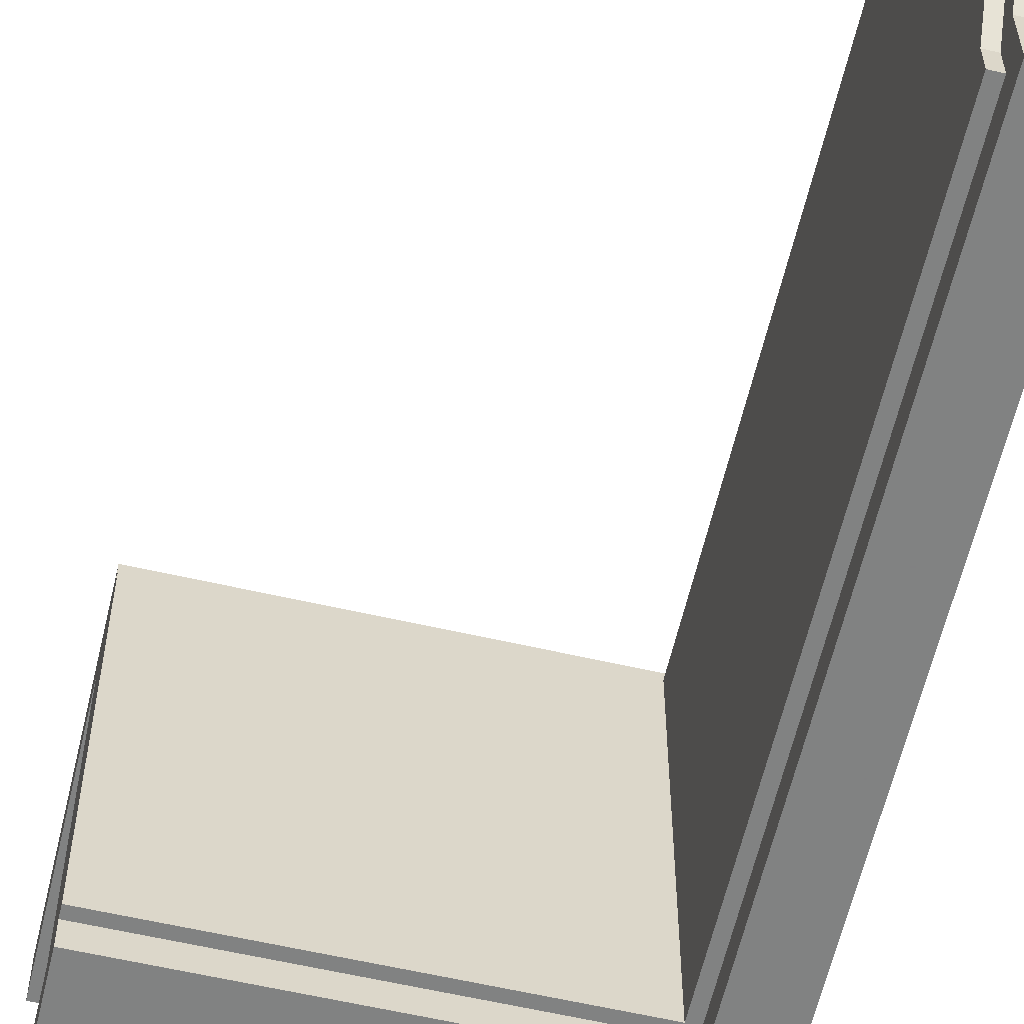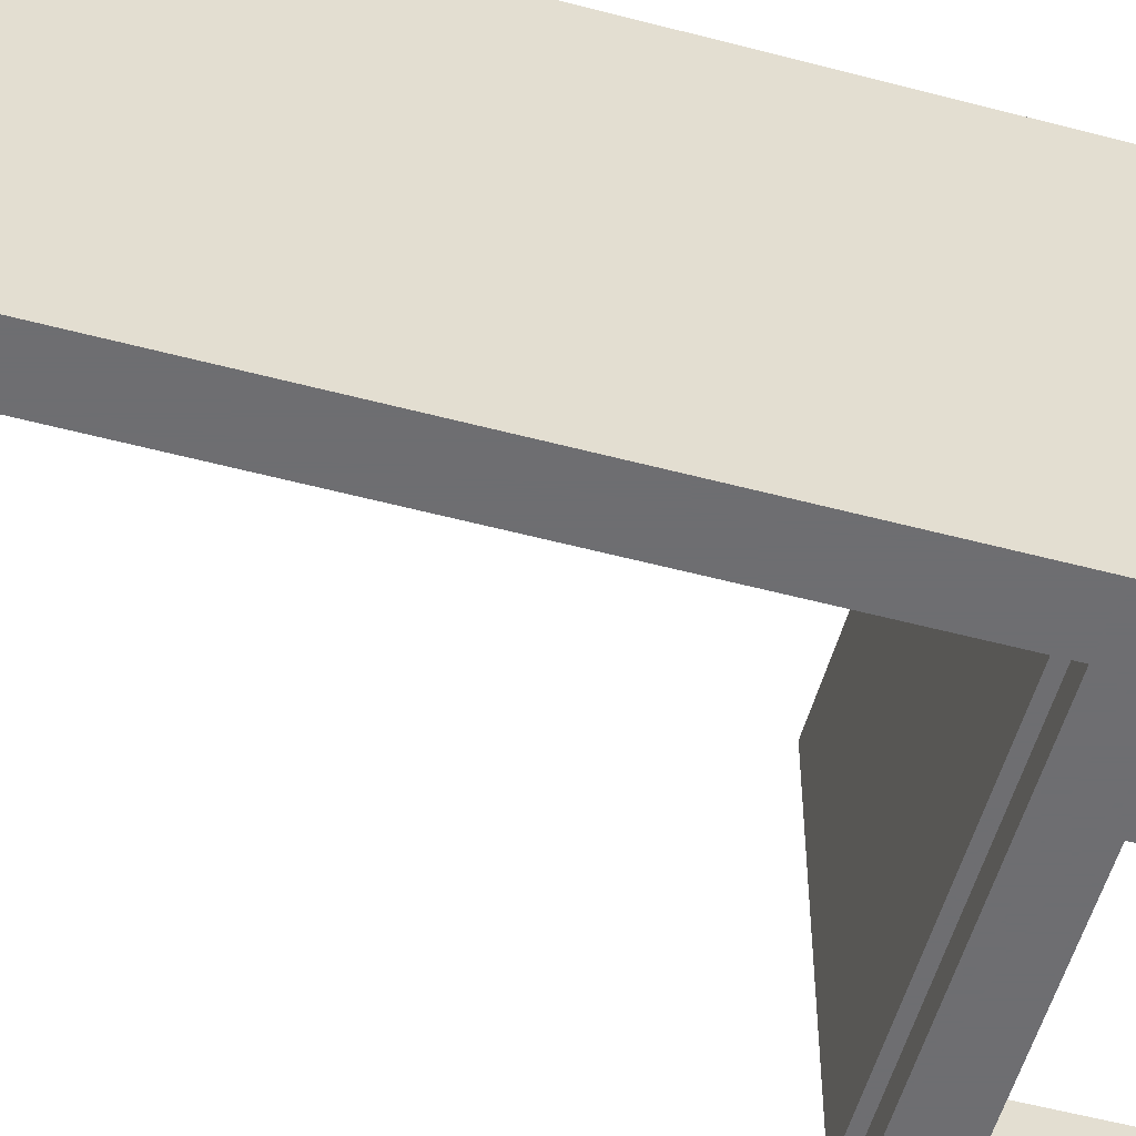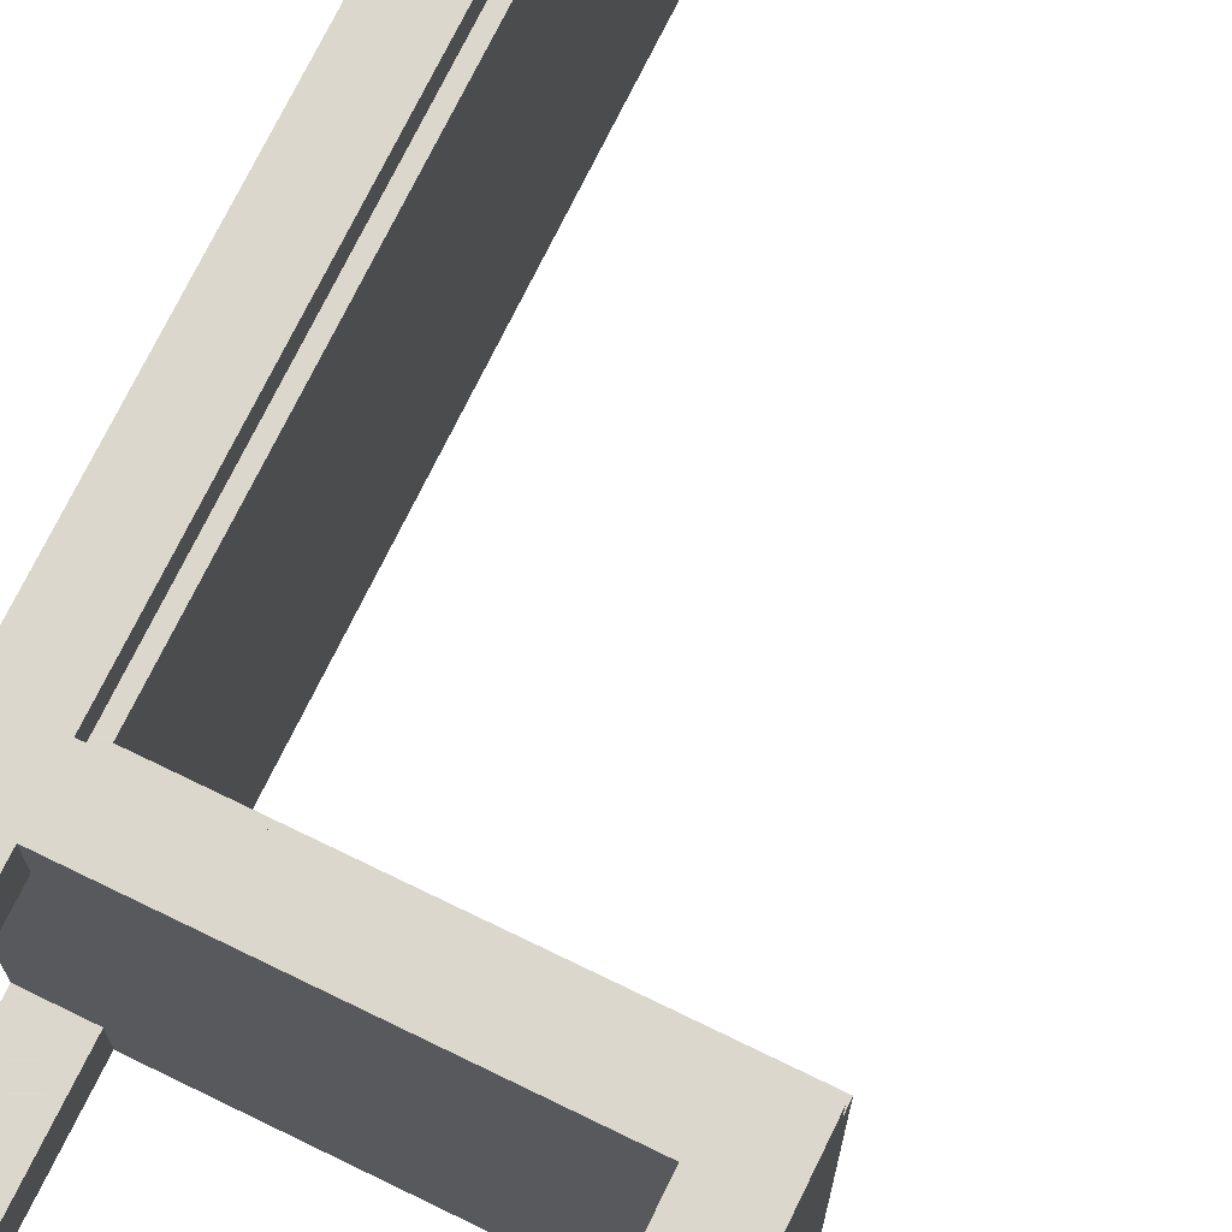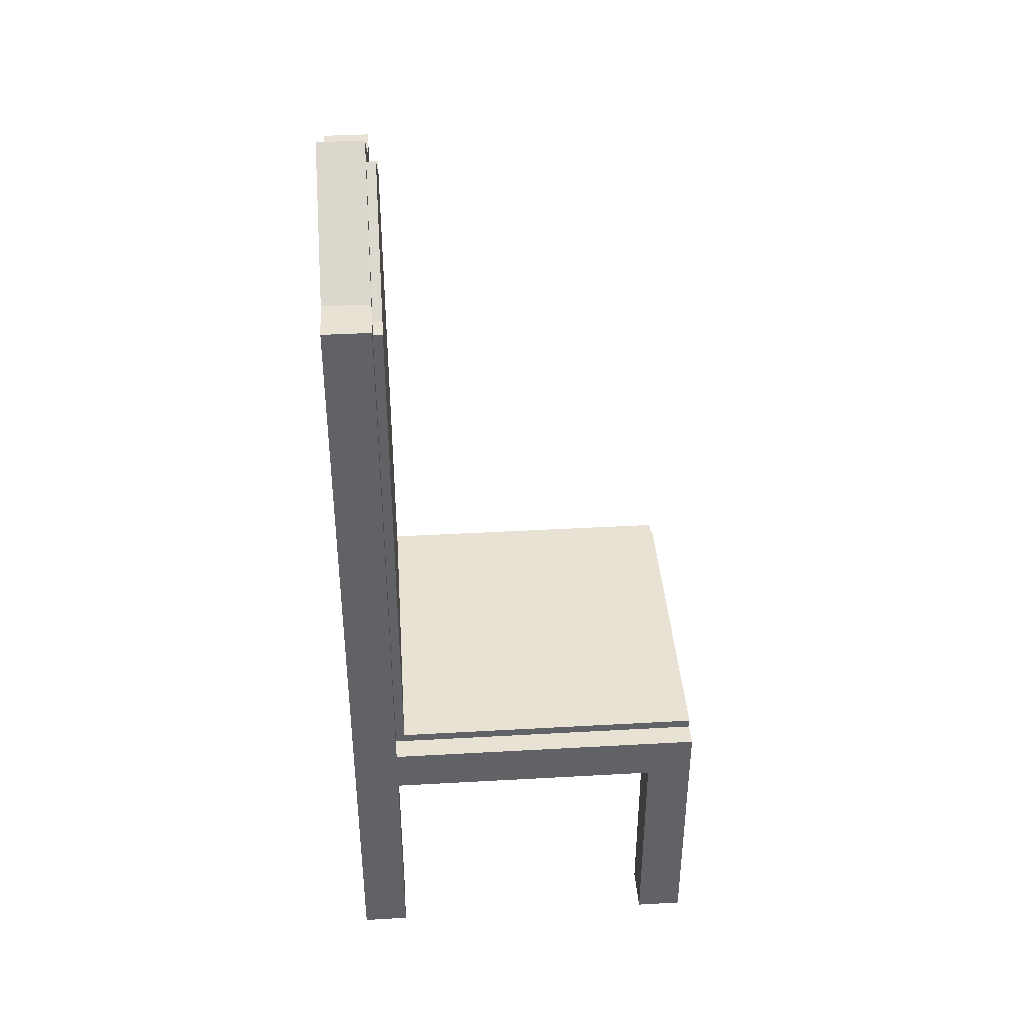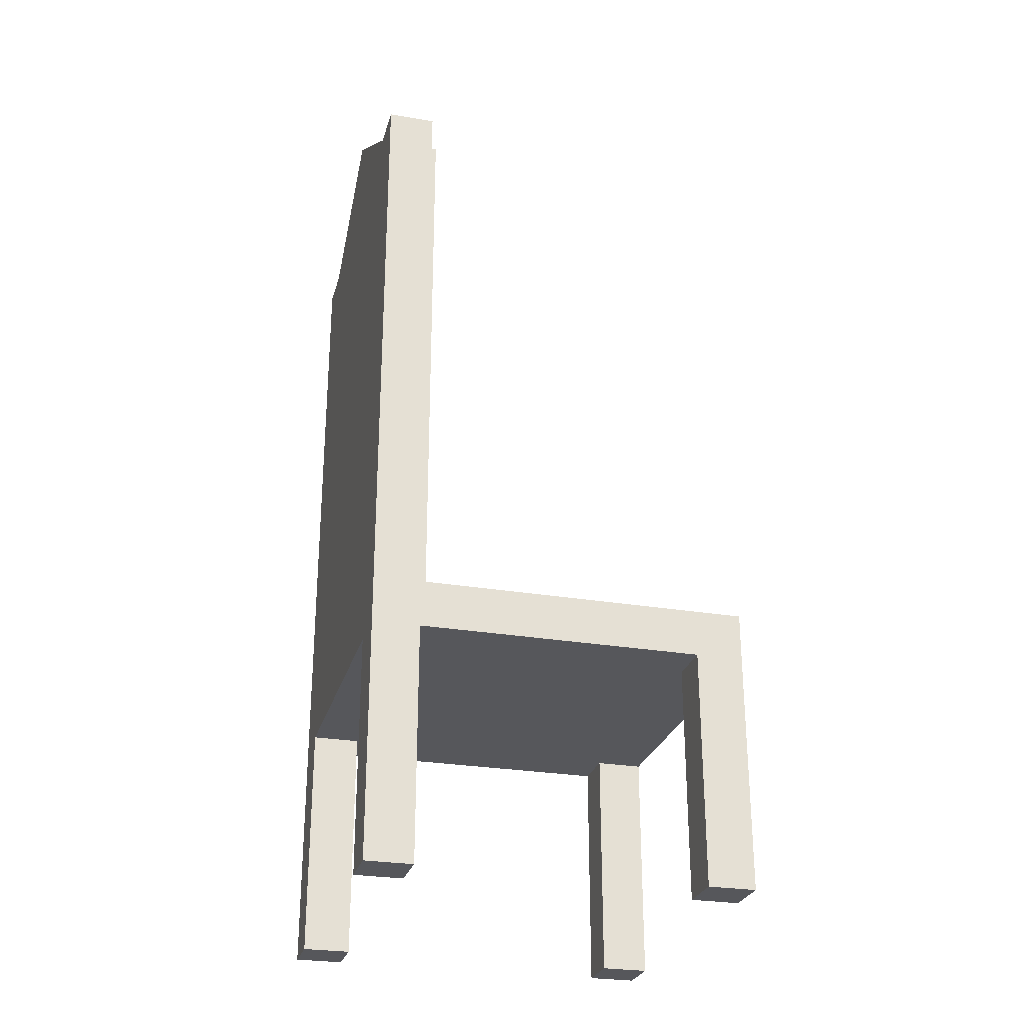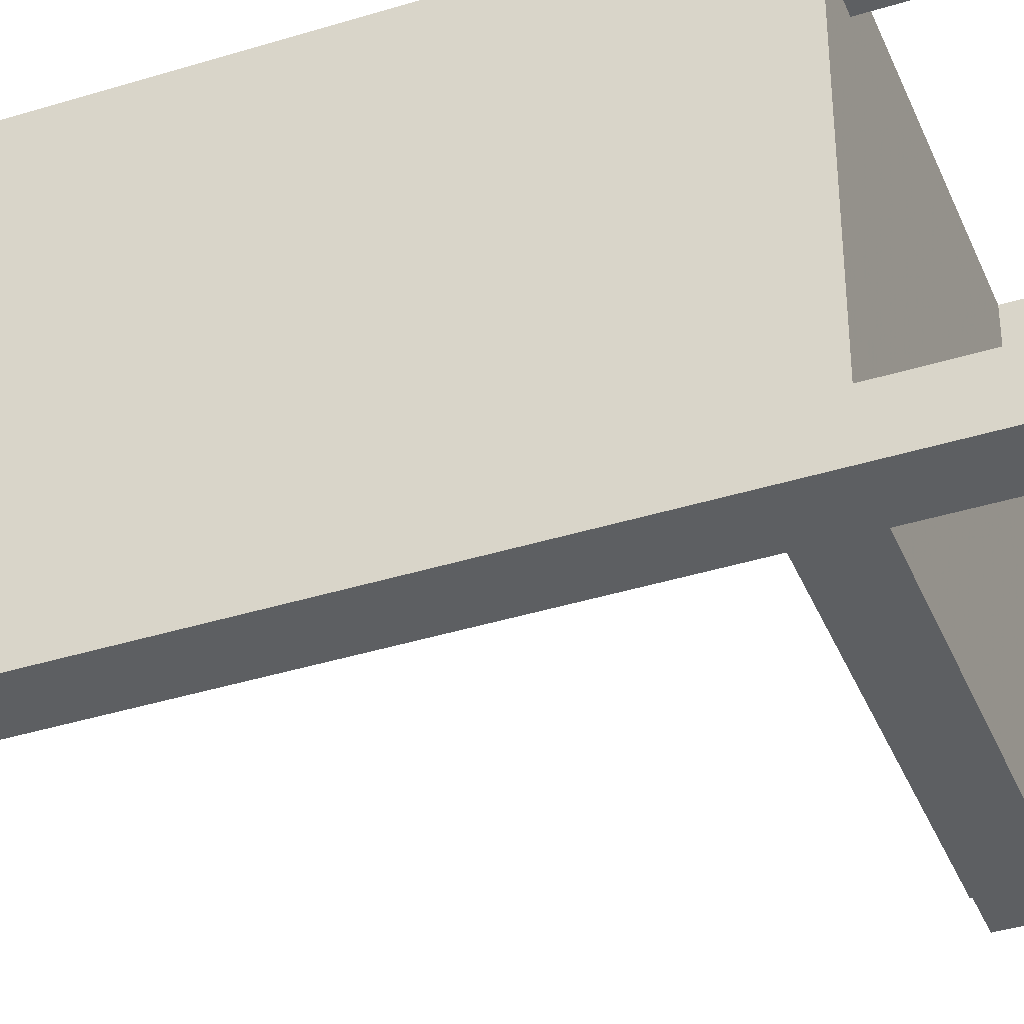
<metadata>
{"format":"obj","ext":"obj","renderer":"f3d","projection":"perspective","resolution":1024,"background":"white","views":[{"elev":-60.6,"azim":166.8,"up":"+Z"},{"elev":-54.4,"azim":-105.7,"up":"+Z"},{"elev":72.8,"azim":26.0,"up":"+Z"},{"elev":39.7,"azim":-4.0,"up":"+Y"},{"elev":-27.3,"azim":-14.8,"up":"+Y"},{"elev":-39.6,"azim":-68.9,"up":"+Z"}]}
</metadata>
<code>
o chair_mesh_Cube
v 0.15 0.3 0.2
v -0.25 0.25 0.15
v -0.25 0.3 0.15
v 0.15 0.25 0.15
v 0.1 0.3 0.2
v 0.1 0.25 0.15
v -0.2 0.3 0.15
v -0.25 0 0.2
v -0.25 0 0.15
v 0.15 0 0.15
v 0.1 0 0.2
v 0.1 0 0.15
v -0.2 0 0.2
v -0.2 0 0.15
v -0.25 0.9 0.2
v -0.25 0.9 0.15
v -0.2 0.9 0.15
v -0.25 0.25 0.2
v -0.25 0.3 0.2
v 0.15 0.25 0.2
v -0.2 0.88 0.175
v 0.1 0.25 0.2
v -0.2 0.3 0.175
v 0.15 0 0.2
v -0.2 0.9 0.2
v -0.25 0.88 0.2
v -0.2 0.25 0.15
v -0.2 0.3 0.2
v -0.2 0.25 0.2
v -0.19 0.88 0.175
v -0.19 0.31 0.15
v -0.25 0.88 0.15
v 0.1 0.3 0.175
v -0.2 0.88 0.15
v -0.2 0.88 0.2
v 0.15 0.3 0.175
v 0.15 0.3 0.15
v -0.19 0.88 0.15
v 0.1 0.31 0.175
v 0.1 0.31 0.15
v -0.19 0.31 0.175
v 0.15 0.31 0.175
v 0.15 0.31 0.15
v 0.15 0.25 0.175
v 0.15 0 0.175
v -0.25 0.9 0.175
v -0.2 0.9 0.175
v -0.25 0 0.175
v -0.25 0.88 0.175
v -0.25 0.3 0.175
v -0.25 0.25 0.175
v -0.2 0 0.175
v -0.2 0.25 0.175
v 0.1 0 0.176
v 0.1 0.25 0.175
v 0.15 0.3 -0.2
v -0.25 0.25 -0.15
v -0.25 0.3 -0.15
v 0.15 0.25 -0.15
v 0.1 0.3 -0.2
v 0.1 0.25 -0.15
v -0.2 0.3 -0.15
v -0.25 0 -0.2
v -0.25 0 -0.15
v 0.15 0 -0.15
v 0.1 0 -0.2
v 0.1 0 -0.15
v -0.2 0 -0.2
v -0.2 0 -0.15
v -0.25 0.9 -0.2
v -0.25 0.9 -0.15
v -0.2 0.9 -0.15
v -0.25 0.25 0
v -0.25 0.3 0
v 0.15 0.25 0
v 0.1 0.25 0
v -0.2 0.3 0
v -0.2 0.25 0
v -0.25 1 0
v -0.2 1 0
v -0.25 0.25 -0.2
v -0.25 0.3 -0.2
v 0.15 0.25 -0.2
v -0.2 0.88 -0.175
v 0.1 0.25 -0.2
v -0.2 0.3 -0.175
v 0.15 0 -0.2
v -0.2 0.9 -0.2
v -0.25 0.88 -0.2
v -0.2 0.25 -0.15
v -0.2 0.3 -0.2
v -0.2 0.975 0
v -0.25 0.975 0
v -0.2 0.25 -0.2
v -0.19 0.88 -0.175
v -0.19 0.31 -0.15
v -0.25 0.88 -0.15
v 0.1 0.3 -0.175
v -0.2 0.88 -0.15
v -0.2 0.88 -0.2
v 0.15 0.3 -0.175
v 0.15 0.3 0
v 0.15 0.3 -0.15
v -0.19 0.975 0
v -0.19 0.88 -0.15
v -0.19 0.31 0
v 0.1 0.31 -0.175
v 0.1 0.31 0
v 0.1 0.31 -0.15
v -0.19 0.31 -0.175
v 0.15 0.31 -0.175
v 0.15 0.31 0
v 0.15 0.31 -0.15
v 0.15 0.25 -0.175
v 0.15 0 -0.175
v -0.25 0.9 -0.175
v -0.2 0.9 -0.175
v -0.25 0 -0.175
v -0.25 0.88 -0.175
v -0.25 0.3 -0.175
v -0.25 0.25 -0.175
v -0.2 0 -0.175
v -0.2 0.25 -0.175
v 0.1 0 -0.176
v 0.1 0.25 -0.175
f 25 47 46 15
f 50 3 2 51
f 6 4 10 12
f 93 32 16 79
f 17 80 79 16
f 3 74 73 2
f 34 92 80 17
f 6 76 75 4
f 4 44 45 10
f 6 55 53 27
f 74 3 32 93
f 3 50 49 32
f 102 37 4 75
f 28 19 18 29
f 29 18 8 13
f 73 78 27 2
f 1 5 22 20
f 48 9 14 52
f 54 12 10 45
f 55 6 12 54
f 2 27 14 9
f 51 2 9 48
f 20 22 11 24
f 47 17 16 46
f 26 35 25 15
f 27 78 76 6
f 32 49 46 16
f 27 53 52 14
f 35 21 47 25
f 5 28 29 22
f 19 28 35 26
f 28 23 21 35
f 33 23 28 5
f 44 20 24 45
f 21 34 17 47
f 19 50 51 18
f 18 51 48 8
f 50 19 26 49
f 49 26 15 46
f 8 48 52 13
f 53 29 13 52
f 55 22 29 53
f 11 54 45 24
f 22 55 54 11
f 1 36 33 5
f 36 44 4 37
f 36 1 20 44
f 88 70 116 117
f 120 121 57 58
f 61 67 65 59
f 93 79 71 97
f 72 71 79 80
f 58 57 73 74
f 99 72 80 92
f 61 59 75 76
f 59 65 115 114
f 61 90 123 125
f 74 93 97 58
f 58 97 119 120
f 102 75 59 103
f 91 94 81 82
f 94 68 63 81
f 73 57 90 78
f 56 83 85 60
f 118 122 69 64
f 124 115 65 67
f 125 124 67 61
f 57 64 69 90
f 121 118 64 57
f 83 87 66 85
f 117 116 71 72
f 89 70 88 100
f 90 61 76 78
f 97 71 116 119
f 90 69 122 123
f 100 88 117 84
f 60 85 94 91
f 82 89 100 91
f 91 100 84 86
f 98 60 91 86
f 114 115 87 83
f 84 117 72 99
f 82 81 121 120
f 81 63 118 121
f 120 119 89 82
f 119 116 70 89
f 63 68 122 118
f 123 122 68 94
f 125 123 94 85
f 66 87 115 124
f 85 66 124 125
f 56 60 98 101
f 101 103 59 114
f 101 114 83 56
f 92 34 38 104
f 34 21 30 38
f 33 36 42 39
f 112 108 40 43
f 42 43 40 39
f 37 102 112 43
f 36 37 43 42
f 31 7 23
f 23 33 39 41
f 21 23 41 30
f 31 106 77 7
f 40 31 41 39
f 40 108 106 31
f 23 7 31 41
f 31 106 104 38
f 41 31 38 30
f 31 23 41
f 92 104 105 99
f 99 105 95 84
f 98 107 111 101
f 112 113 109 108
f 111 107 109 113
f 103 113 112 102
f 101 111 113 103
f 96 86 62
f 86 110 107 98
f 84 95 110 86
f 96 62 77 106
f 109 107 110 96
f 109 96 106 108
f 86 110 96 62
f 96 105 104 106
f 110 95 105 96
f 96 110 86

</code>
